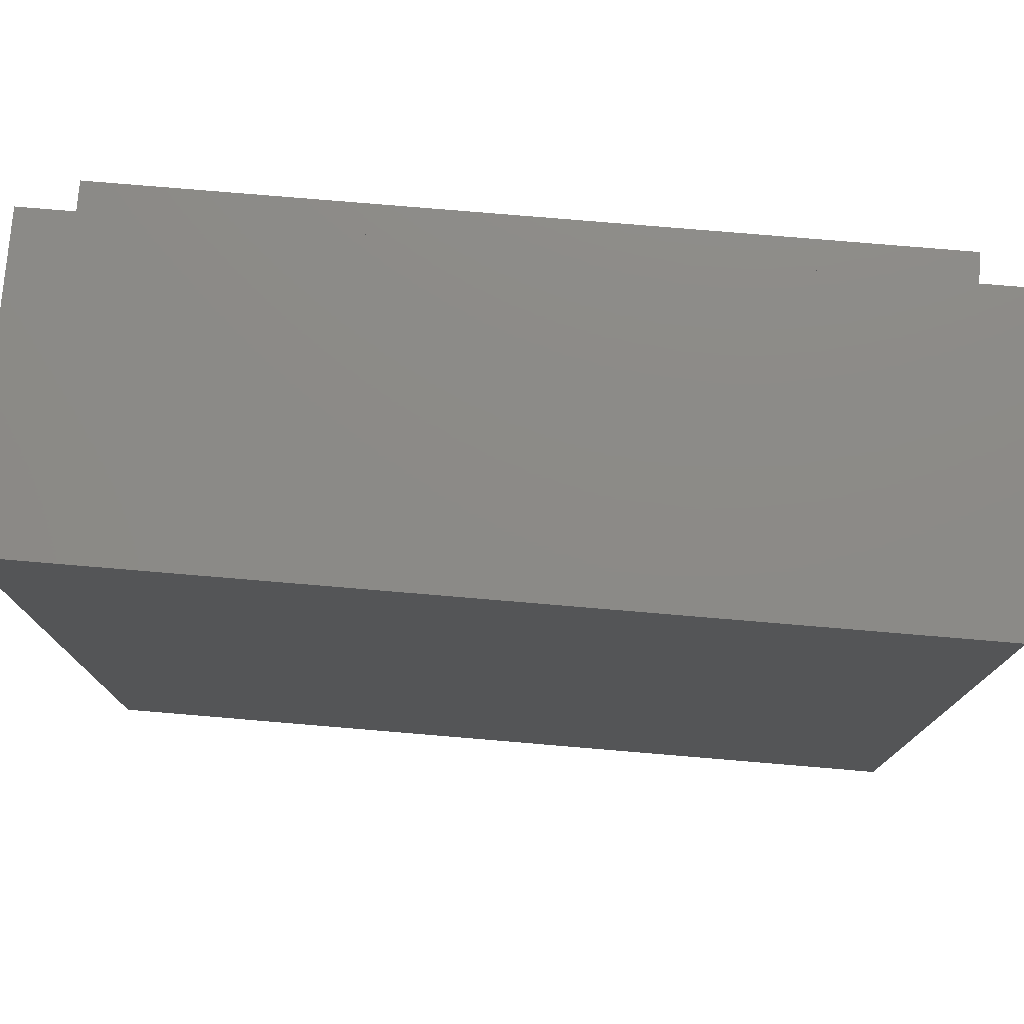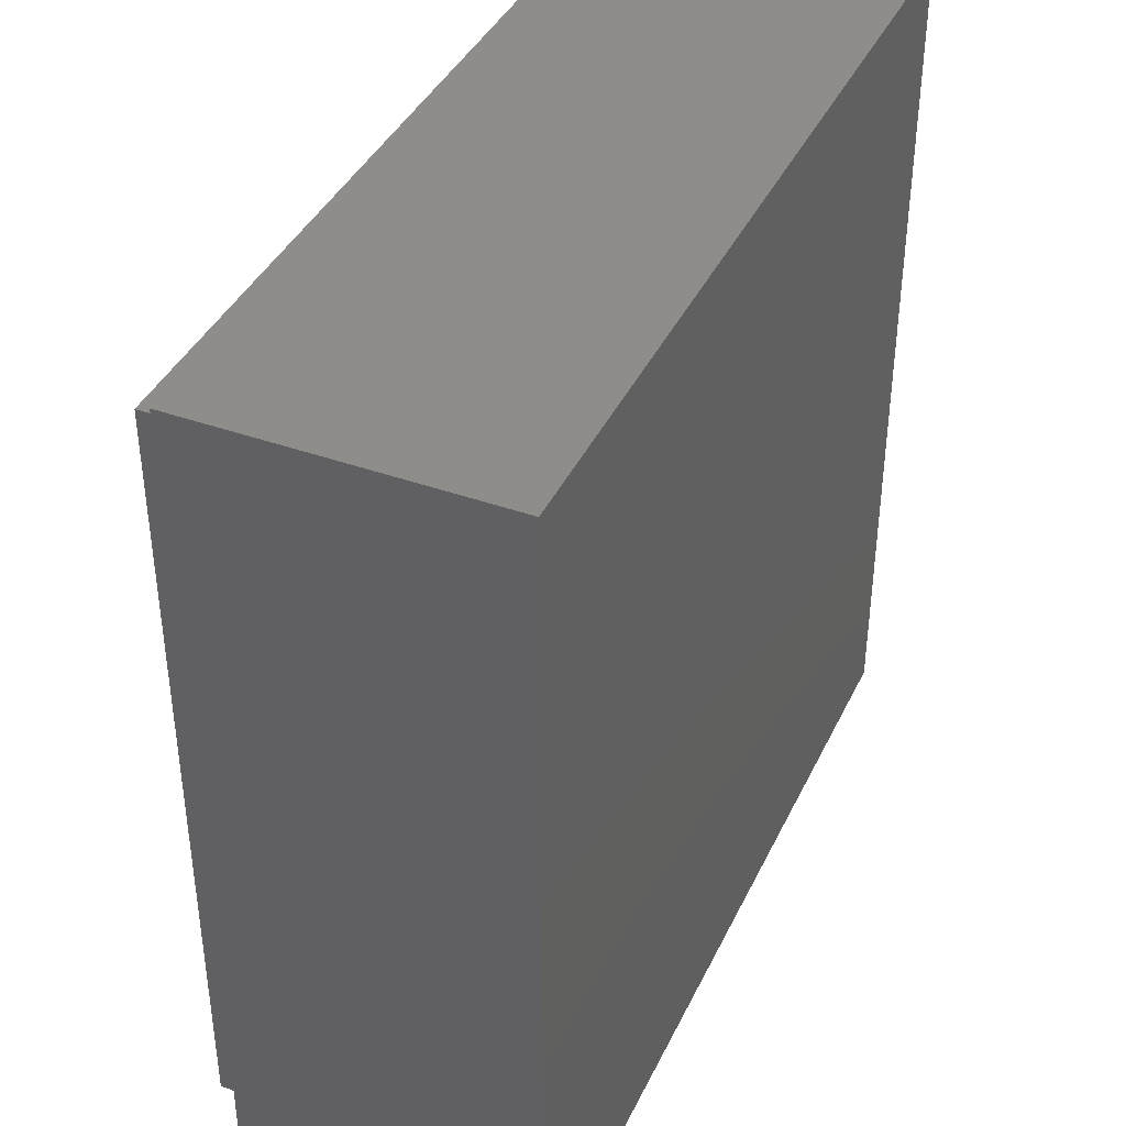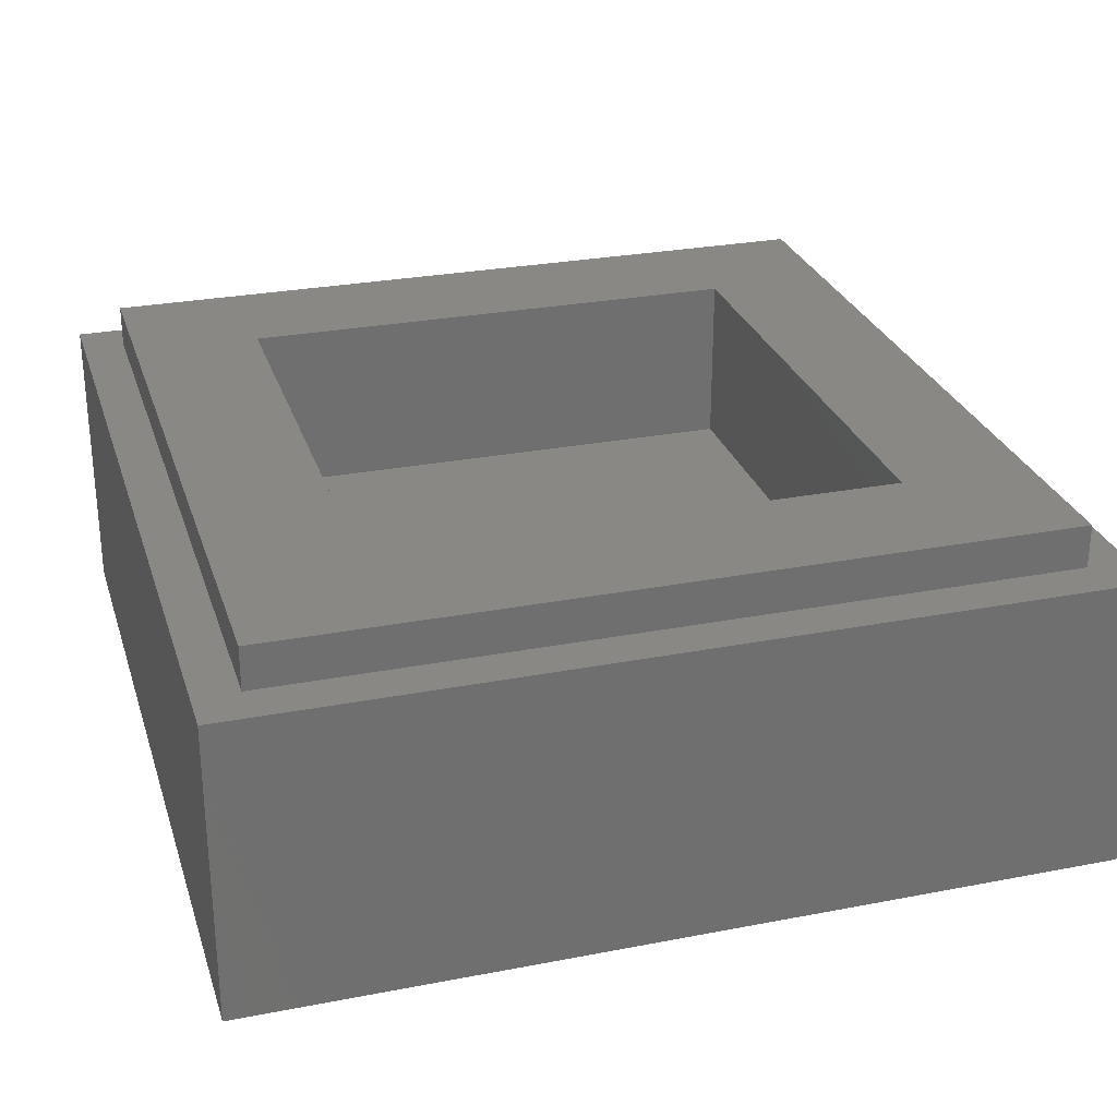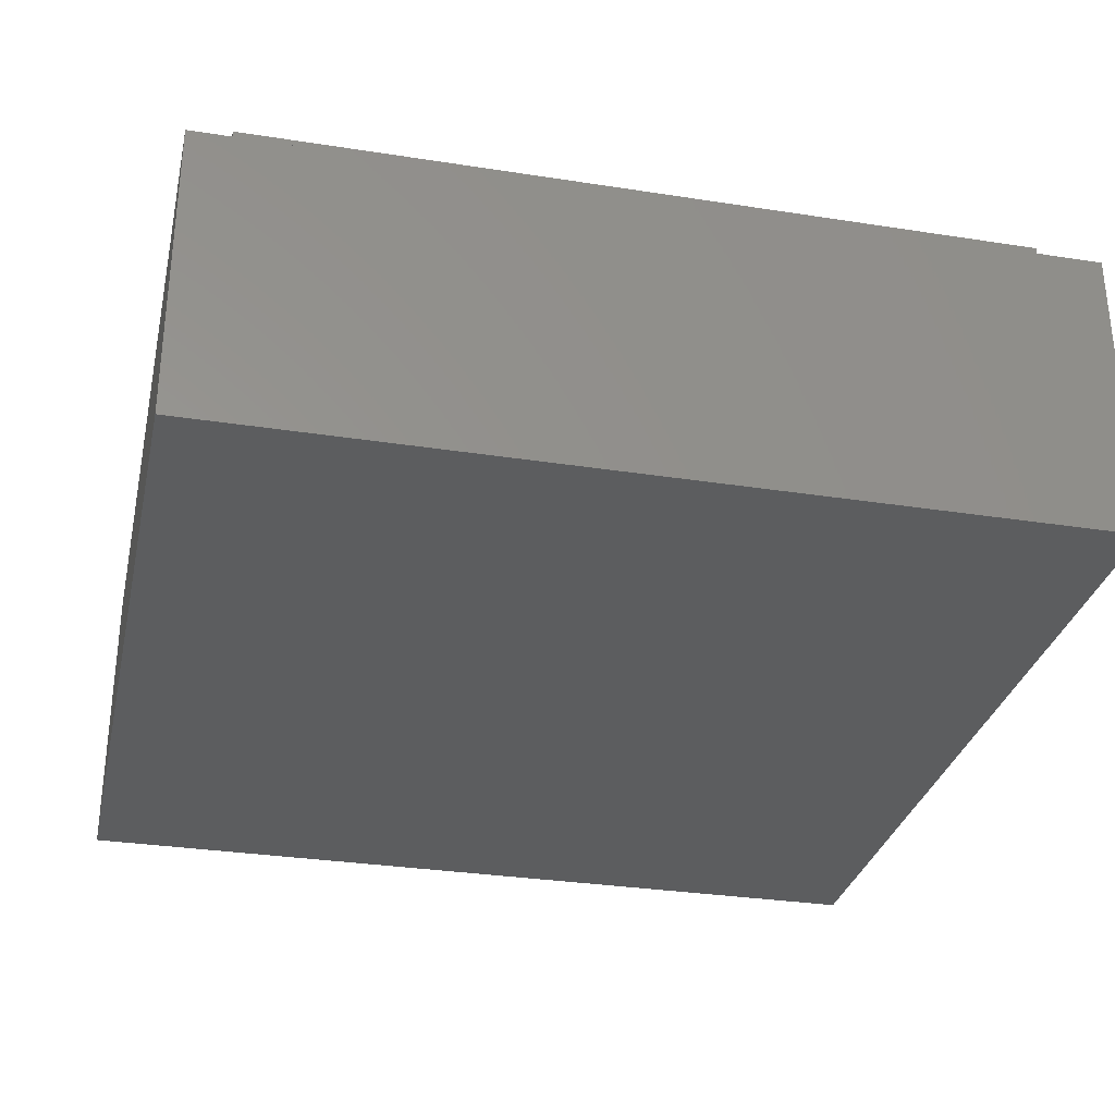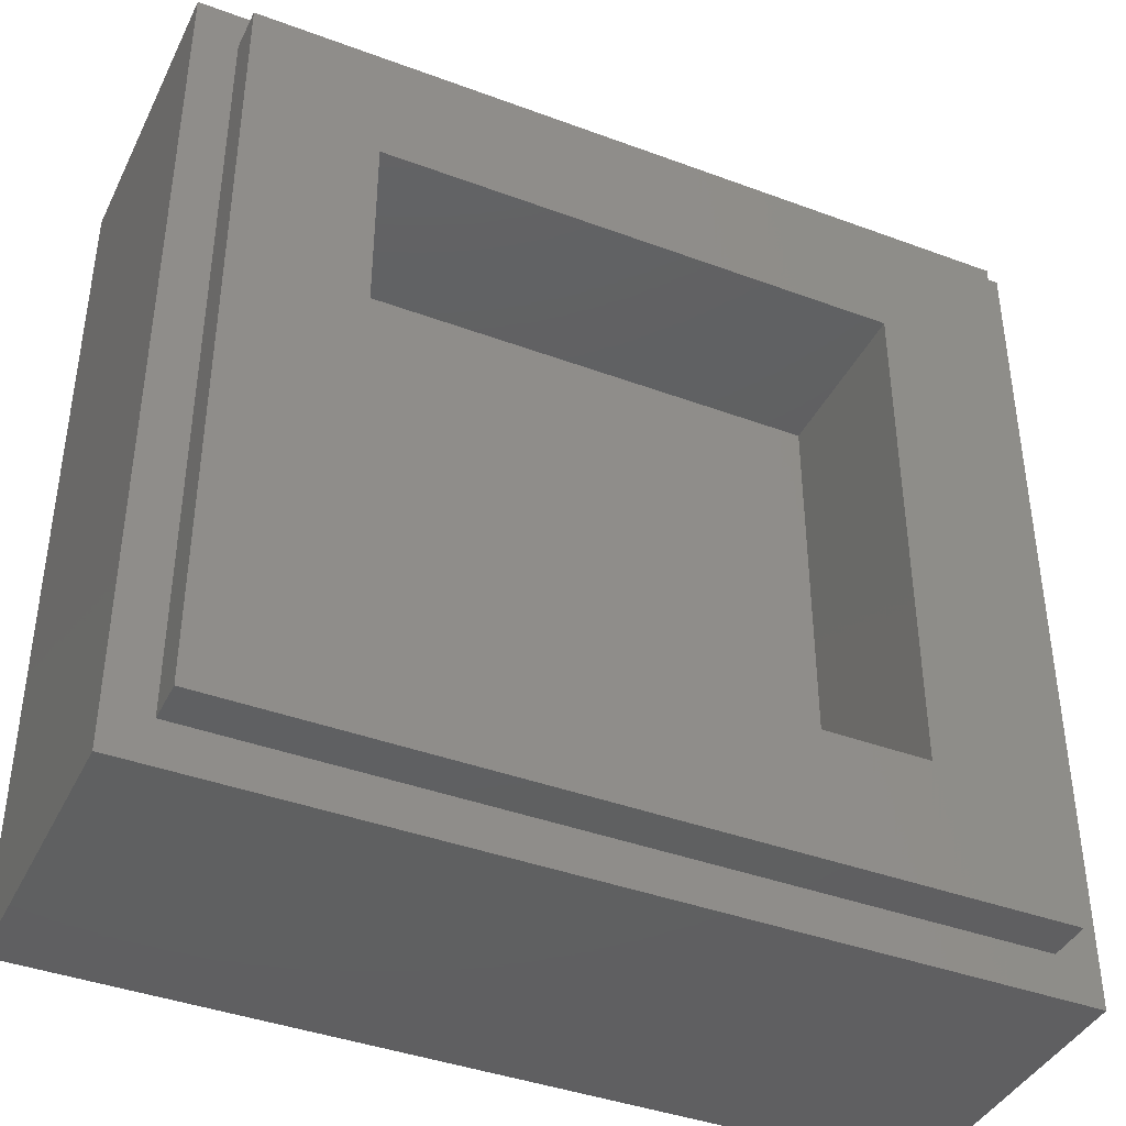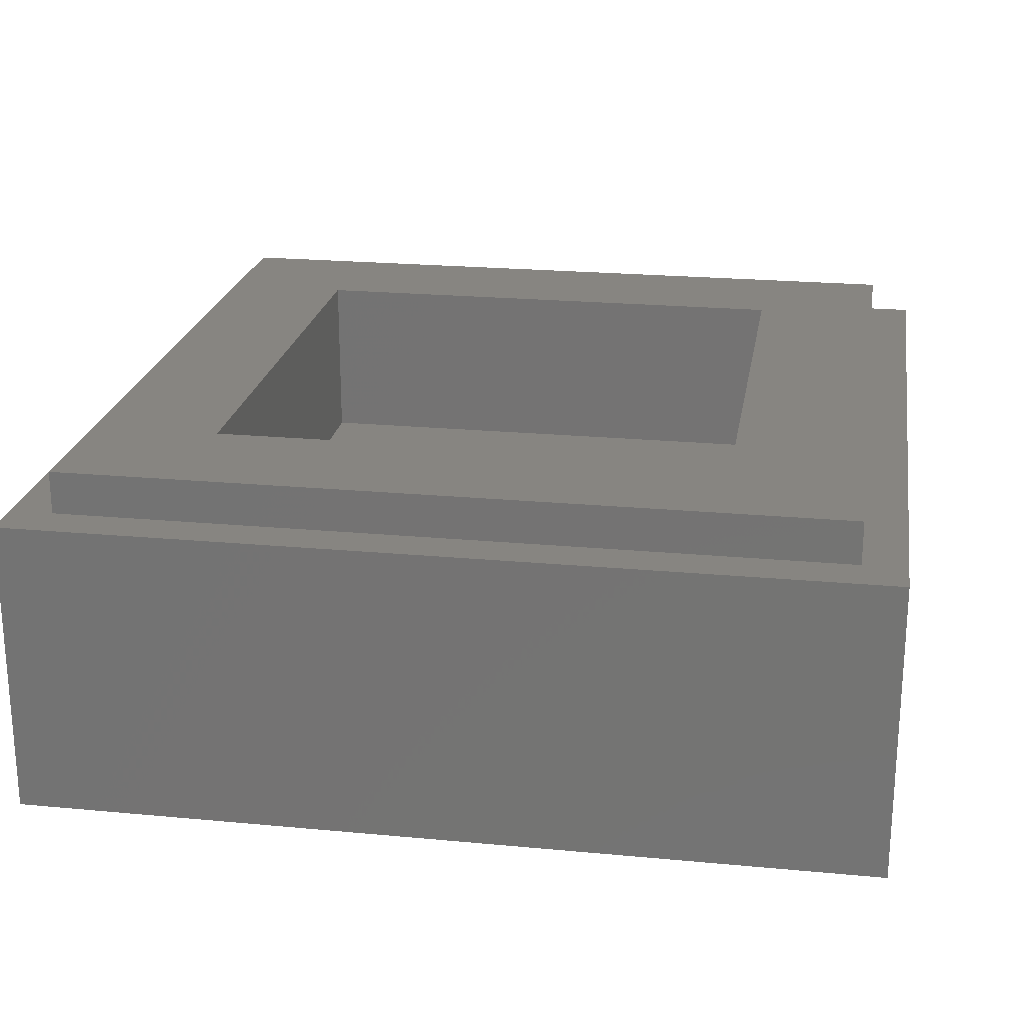
<metadata>
{"format":"stl","ext":"stl","renderer":"f3d","projection":"perspective","resolution":1024,"background":"white","views":[{"elev":77.1,"azim":4.8,"up":"+Z"},{"elev":40.1,"azim":-66.2,"up":"+Z"},{"elev":27.8,"azim":73.6,"up":"+Y"},{"elev":-30.9,"azim":167.4,"up":"+Y"},{"elev":-40.5,"azim":155.5,"up":"+Z"},{"elev":22.2,"azim":9.3,"up":"+Y"}]}
</metadata>
<code>
# stl→obj: 118 verts, 220 faces
v -0.4 0 0.4
v -0.18 0 0.37
v 0.4 0 0.4
v -0.22 0 0.15
v -0.26 0 0.08
v -0.15 0 0.03
v -0.36 0 0.21
v -0.29 0 -0.1
v -0.15 0 -0.03
v -0.3 0 0.04
v -0.11 0 -0.11
v -0.12 0 -0.07
v -0.26 0 -0.14
v -0.1 0 -0.25
v -0.06 0 -0.11
v -0.4 0 -0.4
v -0.19 0 -0.37
v -0.36 0 -0.24
v 0.4 0 -0.4
v -0.06 0 -0.27
v 0.08 0 -0.25
v -0.01 0 -0.12
v 0.26 0 -0.27
v 0.39 0 -0.06
v 0.06 0 0.32
v 0.3 0 0.16
v -0.11 0 0.07
v -0.14 0 0.2
v -0.18 0 0.17
v 0.09 0 -0.07
v 0.18 0 -0.11
v 0.21 0 -0.07
v 0.04 0 -0.11
v 0.11 0 -0.21
v 0.18 0 -0.16
v 0.001732 0 0.1824
v 0.04 0 0.19
v -0.08 0 0.17
v -0.03071 0 0.1607
v -0.05239 0 0.1283
v -0.07 0 0.07
v -0.06 0 0.09
v 0.07827 0 0.1824
v 0.1107 0 0.1607
v 0.1324 0 0.1283
v 0.14 0 0.09
v 0.17 0 -0.01
v 0.1324 0 0.05173
v 0.1107 0 0.01929
v -0.08 0 -0.02
v -0.08 0 -0.07
v -0.03 0 -0.06
v 0.09 0 -0.01
v 0.07827 0 -0.002388
v 0.04 0 -0.01
v 0.001732 0 -0.002388
v -0.03 0 -0.01
v -0.03071 0 0.01929
v -0.05239 0 0.05173
v 0.04 0 0.09
v 0.08 0 0.09
v 0.07695 0 0.1053
v 0.06828 0 0.1183
v 0.05531 0 0.127
v 0.04 0 0.13
v 0.02469 0 0.127
v 0.01172 0 0.1183
v 0.003045 0 0.1053
v 0 0 0.09
v 0.003045 0 0.07469
v 0.01172 0 0.06172
v 0.02469 0 0.05305
v 0.04 0 0.05
v 0.05531 0 0.05305
v 0.06828 0 0.06172
v 0.07695 0 0.07469
v 0.04 0 0.17
v 0.07062 0 0.1639
v 0.09657 0 0.1466
v 0.1139 0 0.1206
v 0.12 0 0.09
v 0.1139 0 0.05938
v 0.09657 0 0.03343
v 0.07062 0 0.01609
v 0.04 0 0.01
v 0.009384 0 0.01609
v -0.01657 0 0.03343
v -0.03391 0 0.05938
v -0.04 0 0.09
v -0.03391 0 0.1206
v -0.01657 0 0.1466
v 0.009384 0 0.1639
v 0.07696 0 0.1053
v 0.07696 0 0.07469
v 0.05531 0 0.05304
v 0.02469 0 0.05304
v 0.003044 0 0.07469
v 0.003044 0 0.1053
v 0.36 0.32 0.36
v 0.24 0.32 0.24
v -0.24 0.32 0.24
v -0.36 0.32 0.36
v -0.24 0.32 -0.24
v -0.36 0.32 -0.36
v 0.24 0.32 -0.24
v 0.36 0.32 -0.36
v 0.4 0.28 0.4
v 0.36 0.28 0.36
v -0.36 0.28 0.36
v -0.4 0.28 0.4
v -0.36 0.28 -0.36
v -0.4 0.28 -0.4
v 0.36 0.28 -0.36
v 0.4 0.28 -0.4
v -0.24 0.16 0.24
v 0.24 0.16 0.24
v 0.24 0.16 -0.24
v -0.24 0.16 -0.24
f 1 2 3
f 1 4 2
f 4 5 6
f 4 7 5
f 4 1 7
f 8 9 10
f 11 12 13
f 11 14 15
f 13 14 11
f 16 17 18
f 19 17 16
f 20 21 22
f 23 21 19
f 19 24 23
f 3 24 19
f 25 26 3
f 26 24 3
f 2 25 3
f 27 28 29
f 29 28 2
f 25 2 28
f 30 31 32
f 31 24 32
f 24 26 32
f 33 34 35
f 34 23 35
f 23 24 35
f 36 37 25
f 25 38 36
f 38 39 36
f 40 39 38
f 38 41 40
f 41 42 40
f 25 37 43
f 25 43 44
f 44 26 25
f 44 45 26
f 26 45 46
f 46 47 26
f 46 48 47
f 47 48 49
f 25 28 38
f 2 4 29
f 7 10 5
f 26 47 32
f 24 31 35
f 23 34 21
f 20 14 17
f 13 8 18
f 15 12 11
f 50 27 6
f 9 50 6
f 9 12 50
f 12 51 50
f 15 51 12
f 52 51 15
f 52 15 22
f 33 52 22
f 30 52 33
f 53 54 30
f 54 55 30
f 55 52 30
f 56 52 55
f 56 57 52
f 58 57 56
f 58 50 57
f 58 59 50
f 42 41 59
f 59 41 50
f 50 41 27
f 60 61 62
f 60 62 63
f 60 63 64
f 60 64 65
f 60 65 66
f 60 66 67
f 60 67 68
f 60 68 69
f 60 69 70
f 60 70 71
f 60 71 72
f 60 72 73
f 60 73 74
f 60 74 75
f 60 75 76
f 60 76 61
f 18 7 1
f 18 1 16
f 8 10 7
f 8 7 18
f 13 18 17
f 13 17 14
f 17 19 21
f 17 21 20
f 49 54 53
f 49 53 47
f 28 27 41
f 28 41 38
f 13 12 9
f 13 9 8
f 5 10 9
f 5 9 6
f 29 4 6
f 29 6 27
f 47 53 30
f 47 30 32
f 31 30 33
f 31 33 35
f 21 34 33
f 21 33 22
f 14 20 22
f 14 22 15
f 51 52 57
f 51 57 50
f 37 77 78
f 37 78 43
f 79 44 43
f 79 43 78
f 45 44 79
f 45 79 80
f 46 45 80
f 46 80 81
f 81 82 48
f 81 48 46
f 83 49 48
f 83 48 82
f 83 84 54
f 83 54 49
f 84 85 55
f 84 55 54
f 85 86 56
f 85 56 55
f 86 87 58
f 86 58 56
f 87 88 59
f 87 59 58
f 59 88 89
f 59 89 42
f 90 40 42
f 90 42 89
f 90 91 39
f 90 39 40
f 92 36 39
f 92 39 91
f 92 77 37
f 92 37 36
f 77 65 64
f 77 64 78
f 78 64 63
f 78 63 79
f 93 80 79
f 93 79 63
f 81 80 93
f 81 93 61
f 61 94 82
f 61 82 81
f 75 83 82
f 75 82 94
f 75 95 84
f 75 84 83
f 95 73 85
f 95 85 84
f 96 86 85
f 96 85 73
f 96 71 87
f 96 87 86
f 71 97 88
f 71 88 87
f 69 89 88
f 69 88 97
f 98 90 89
f 98 89 69
f 67 91 90
f 67 90 98
f 66 92 91
f 66 91 67
f 66 65 77
f 66 77 92
f 99 100 101
f 99 101 102
f 102 101 103
f 102 103 104
f 104 103 105
f 104 105 106
f 106 105 100
f 106 100 99
f 107 108 109
f 107 109 110
f 110 109 111
f 110 111 112
f 112 111 113
f 112 113 114
f 114 113 108
f 114 108 107
f 110 1 3
f 110 3 107
f 112 16 1
f 112 1 110
f 114 19 16
f 114 16 112
f 107 3 19
f 107 19 114
f 115 116 117
f 115 117 118
f 115 101 100
f 115 100 116
f 118 103 101
f 118 101 115
f 117 105 103
f 117 103 118
f 116 100 105
f 116 105 117
f 102 109 108
f 102 108 99
f 104 111 109
f 104 109 102
f 106 113 111
f 106 111 104
f 99 108 113
f 99 113 106

</code>
